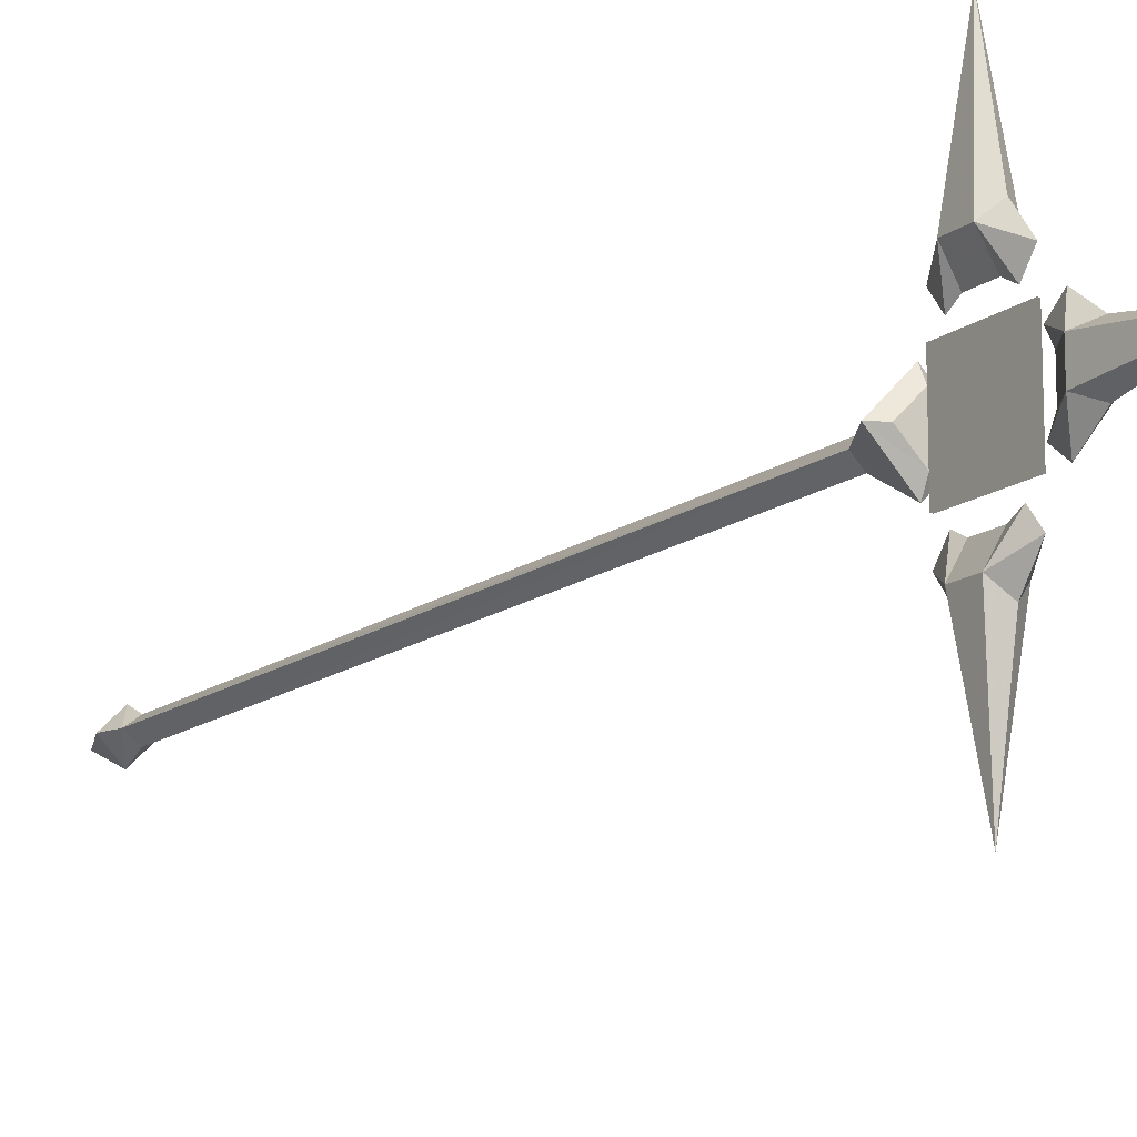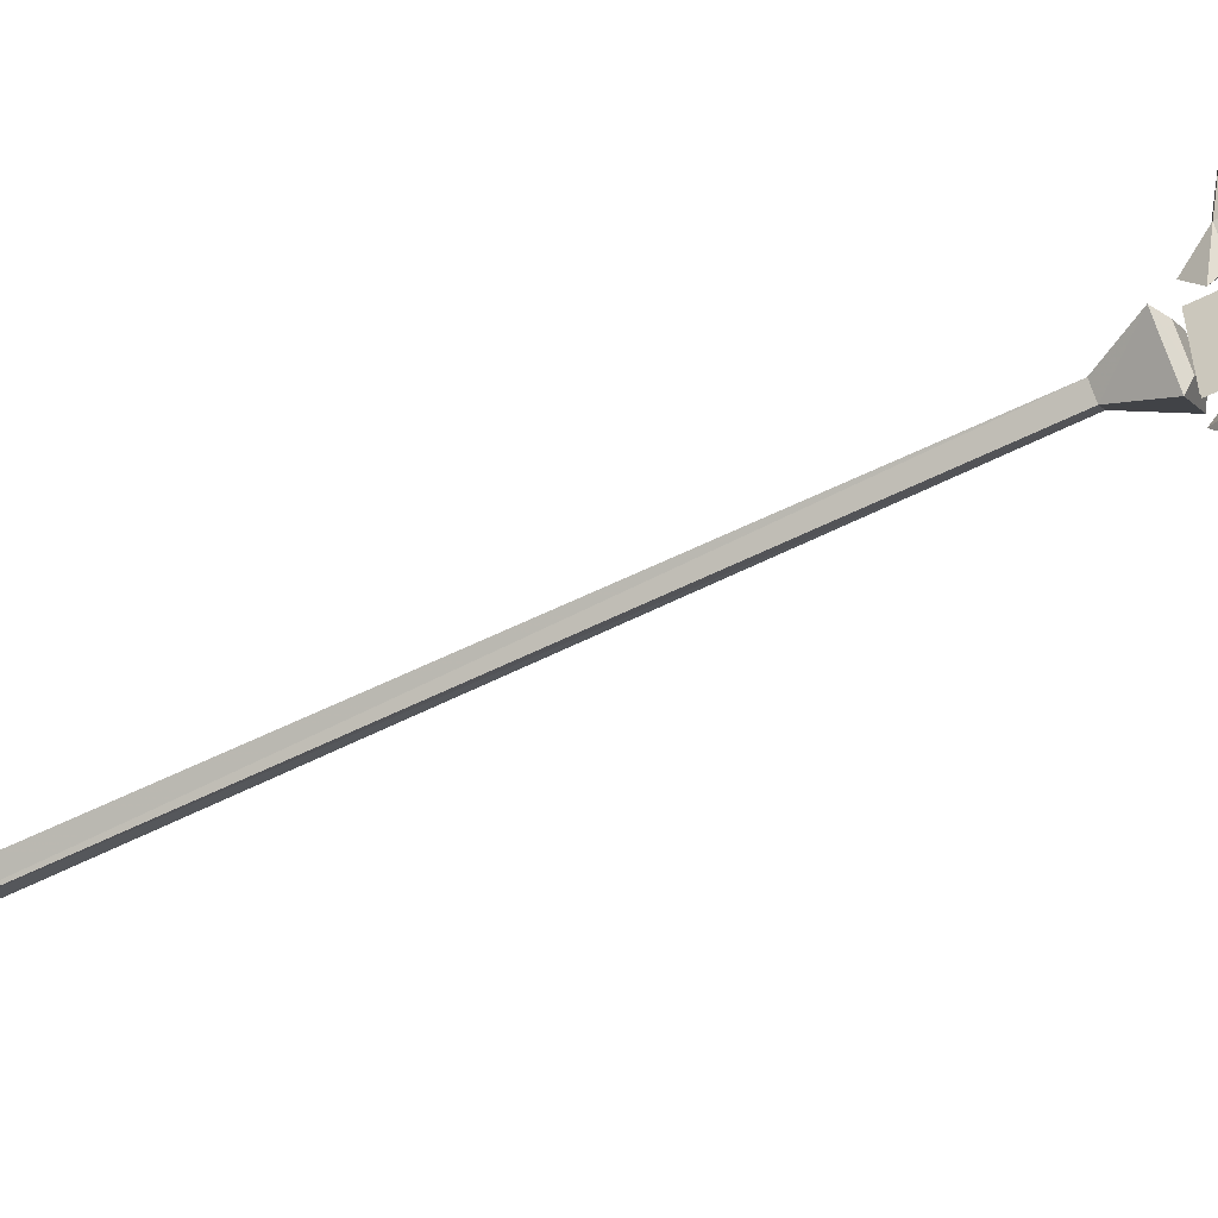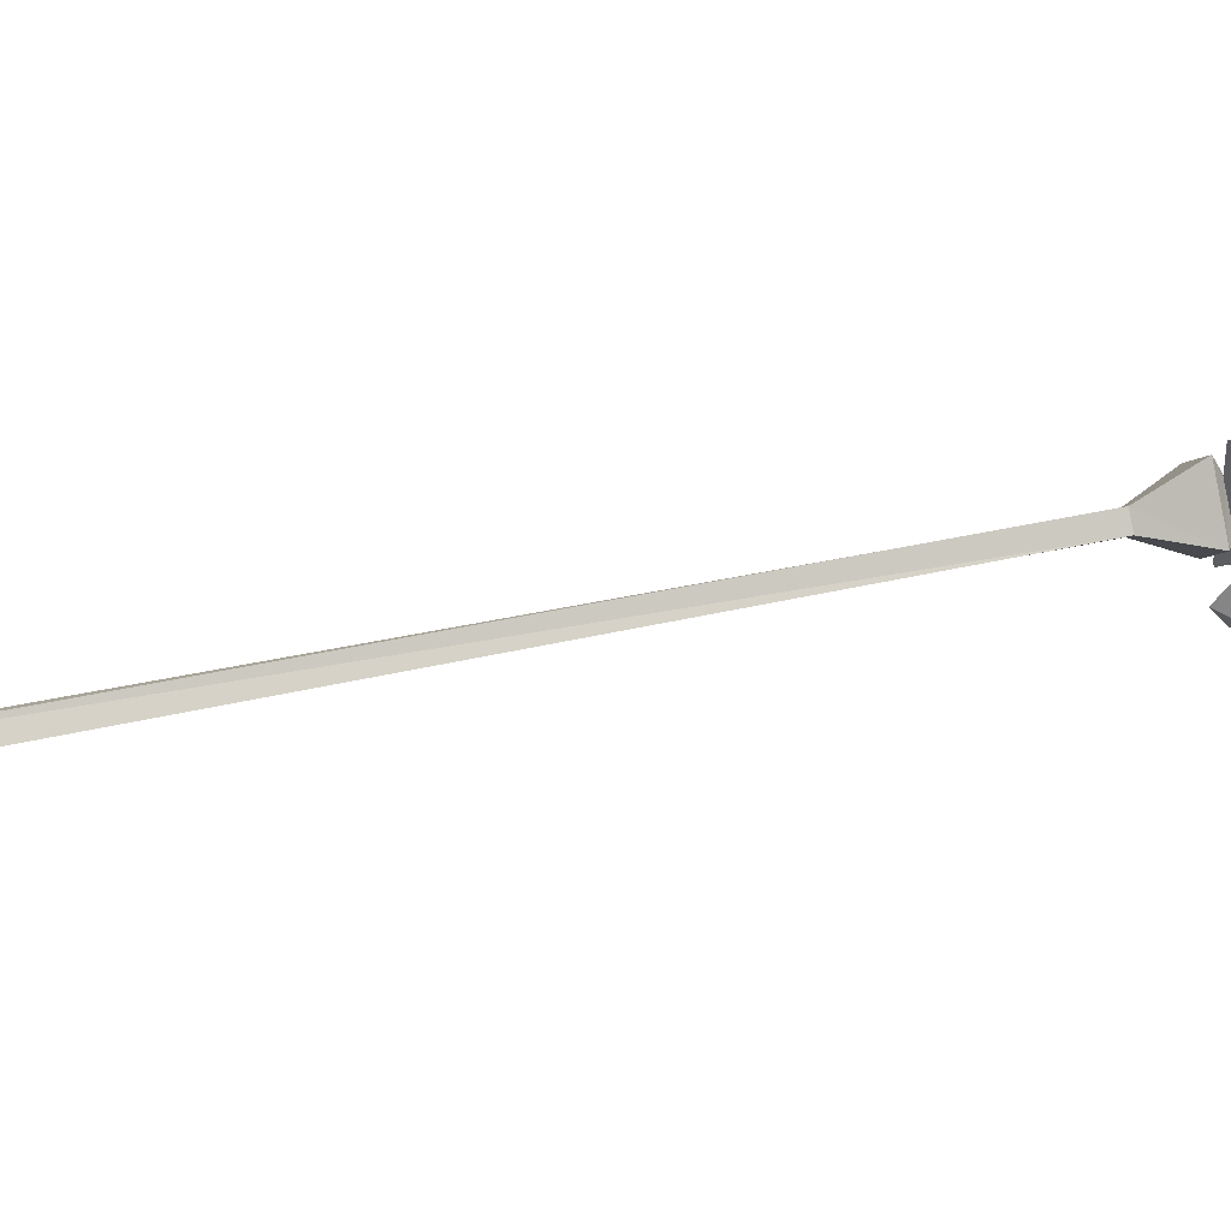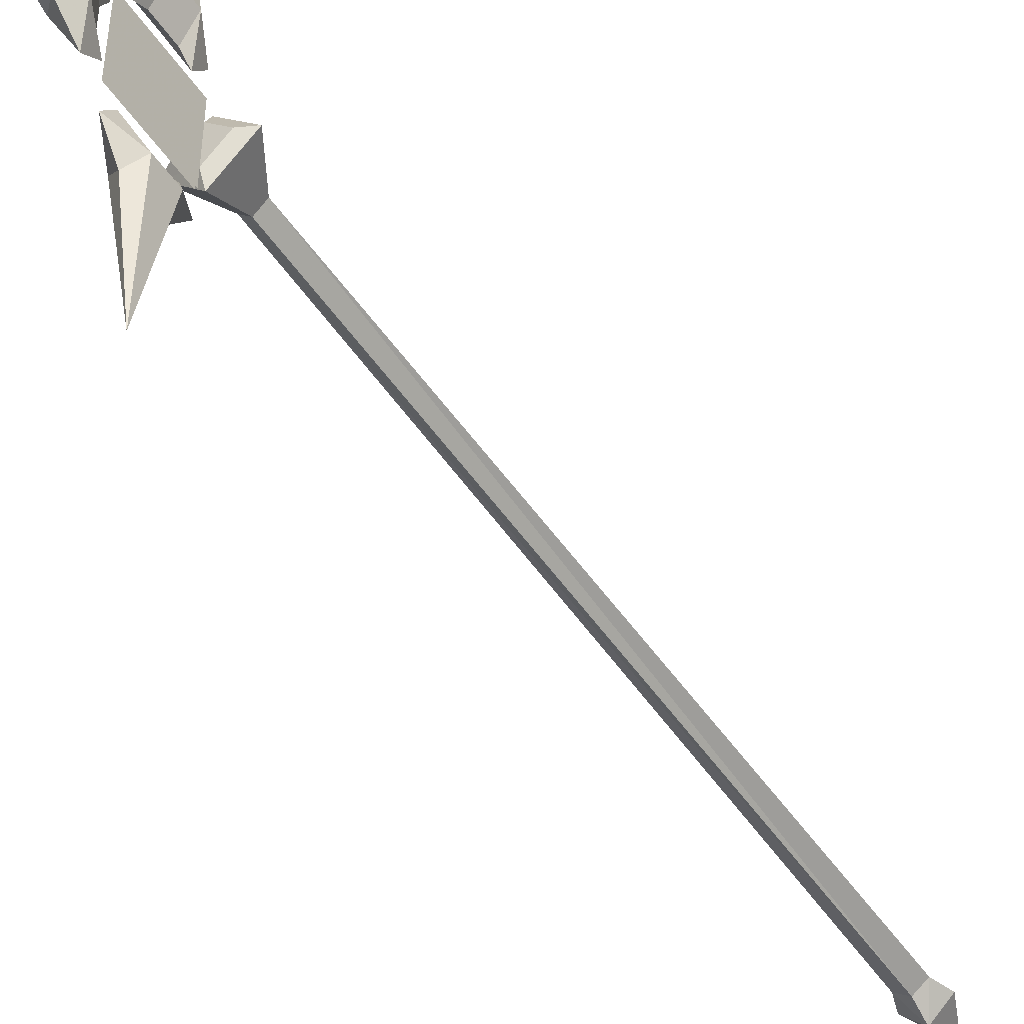
<metadata>
{"format":"obj","ext":"obj","renderer":"f3d","projection":"perspective","resolution":1024,"background":"white","views":[{"elev":-14.4,"azim":147.2,"up":"+Z"},{"elev":-56.4,"azim":117.8,"up":"+Z"},{"elev":42.8,"azim":74.9,"up":"+Z"},{"elev":-49.1,"azim":-147.5,"up":"+Z"}]}
</metadata>
<code>
o wavemaster08_1
v -0.0004 1.654 -0.02826
v 0.0483 1.644 0.001644
v -0.0004 1.644 -0.04826
v 0.0296 1.654 0.001644
v -0.0304 1.654 0.001644
v -0.0004 1.654 0.03164
v -0.0504 1.644 0.001644
v -0.0004 1.644 0.05174
v -0.0004 0.5067 -0.01206
v 0.0196 0.5067 0.002944
v 0.0146 1.584 0.001644
v -0.0004 0.4767 -0.02706
v -0.0204 0.5067 0.002944
v -0.0304 0.4754 0.002944
v 0.0296 0.4767 0.002944
v -0.0004 1.584 -0.01326
v -0.0154 1.584 0.001644
v -0.0004 1.584 0.01664
v -0.0004 0.4067 0.002944
v -0.0004 0.4767 0.03294
v -0.0004 0.5067 0.01794
v -0.0004 1.844 0.03164
v 0.0196 1.824 0.02164
v -0.0004 1.804 0.06174
v -0.0004 2.004 0.001644
v -0.0204 1.824 0.02164
v -0.0204 1.824 -0.01826
v -0.0004 1.779 0.04174
v 0.0196 1.824 -0.01826
v -0.0004 1.79 0.02164
v -0.0004 1.79 -0.01826
v -0.0004 1.804 -0.05826
v -0.0004 1.779 -0.03836
v -0.0004 1.844 -0.02826
v 0.0196 1.734 -0.1183
v -0.0004 1.775 -0.09836
v -0.0004 1.755 -0.07336
v -0.0004 1.655 -0.09836
v -0.0004 1.685 -0.1384
v 0.0196 1.694 -0.1183
v -0.0004 1.675 -0.07336
v -0.0004 1.694 -0.08336
v -0.0204 1.694 -0.1183
v -0.0204 1.734 -0.1183
v -0.0004 1.715 -0.2983
v -0.0004 1.745 -0.1384
v -0.0004 1.735 -0.08336
v -0.0004 1.685 0.1404
v 0.0196 1.694 0.1217
v -0.0004 1.655 0.1017
v -0.0004 1.715 0.3004
v -0.0204 1.695 0.1217
v -0.0204 1.735 0.1217
v -0.0004 1.675 0.07544
v 0.0196 1.734 0.1217
v -0.0004 1.694 0.08664
v -0.0004 1.735 0.08664
v -0.0004 1.775 0.1004
v -0.0004 1.755 0.07544
v -0.0004 1.745 0.1404
v 0.0008 1.775 -0.05826
v 0.0008 1.655 0.06174
v 0.0008 1.775 0.06174
v 0.0008 1.655 -0.05826
v -0.0017 1.655 0.06174
v -0.0017 1.775 -0.05826
v -0.0017 1.775 0.06174
v -0.0017 1.655 -0.05826
f 1 2 3
f 2 1 4
f 5 4 1
f 4 5 6
f 7 6 5
f 6 7 8
f 9 11 10
f 10 12 9
f 13 9 12
f 12 14 13
f 10 15 12
f 16 2 11
f 11 9 16
f 17 16 9
f 9 13 17
f 3 2 16
f 16 7 3
f 1 3 7
f 7 5 1
f 2 18 11
f 19 14 12
f 12 15 19
f 20 19 15
f 15 10 20
f 14 19 20
f 21 17 13
f 13 20 21
f 10 21 20
f 13 14 20
f 7 16 17
f 8 7 18
f 18 2 8
f 6 8 2
f 2 4 6
f 18 7 17
f 17 21 18
f 11 18 21
f 21 10 11
f 22 24 23
f 23 25 22
f 26 22 25
f 25 27 26
f 24 28 23
f 29 30 31
f 27 32 33
f 24 22 26
f 28 24 26
f 26 30 28
f 23 28 30
f 30 29 23
f 25 23 29
f 29 34 25
f 27 25 34
f 34 32 27
f 27 30 26
f 30 27 31
f 33 31 27
f 31 33 29
f 32 29 33
f 29 32 34
f 35 36 37
f 38 39 40
f 41 38 40
f 40 42 41
f 43 41 42
f 42 44 43
f 45 43 44
f 44 46 45
f 35 45 46
f 46 36 35
f 35 42 40
f 42 35 47
f 37 47 35
f 47 37 44
f 36 44 37
f 44 36 46
f 39 38 43
f 43 45 39
f 40 39 45
f 45 35 40
f 38 41 43
f 44 42 47
f 48 50 49
f 49 51 48
f 52 48 51
f 51 53 52
f 50 54 49
f 55 56 57
f 53 58 59
f 50 48 52
f 54 50 52
f 52 56 54
f 49 54 56
f 56 55 49
f 51 49 55
f 55 60 51
f 53 51 60
f 60 58 53
f 53 56 52
f 56 53 57
f 59 57 53
f 57 59 55
f 58 55 59
f 55 58 60
f 61 63 62
f 62 64 61
f 65 67 66
f 66 68 65

</code>
